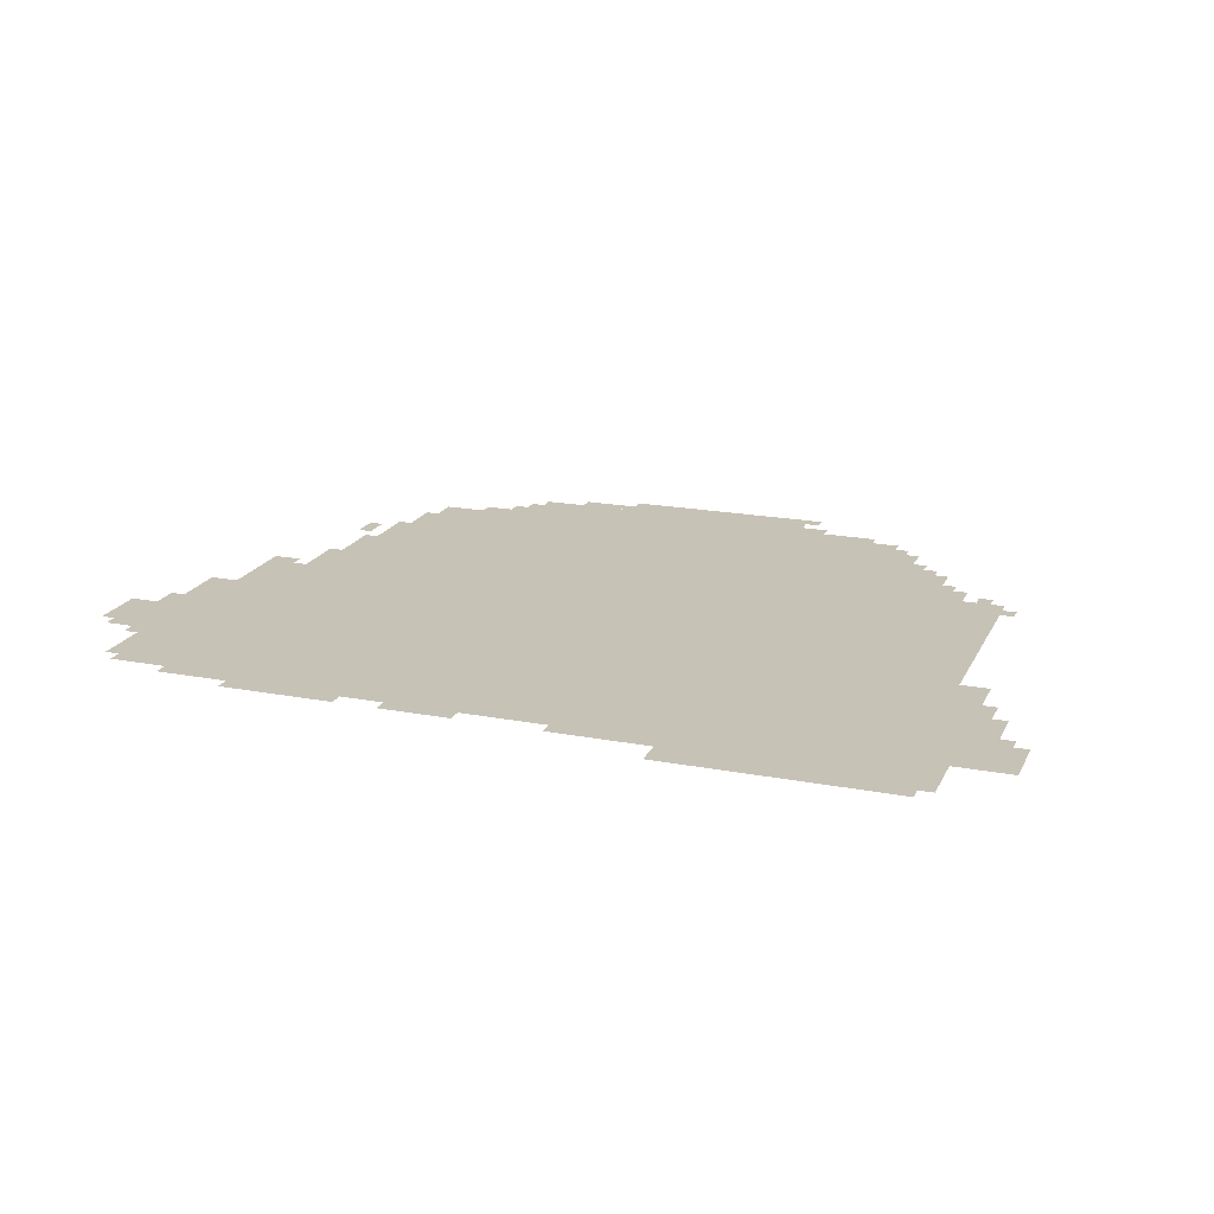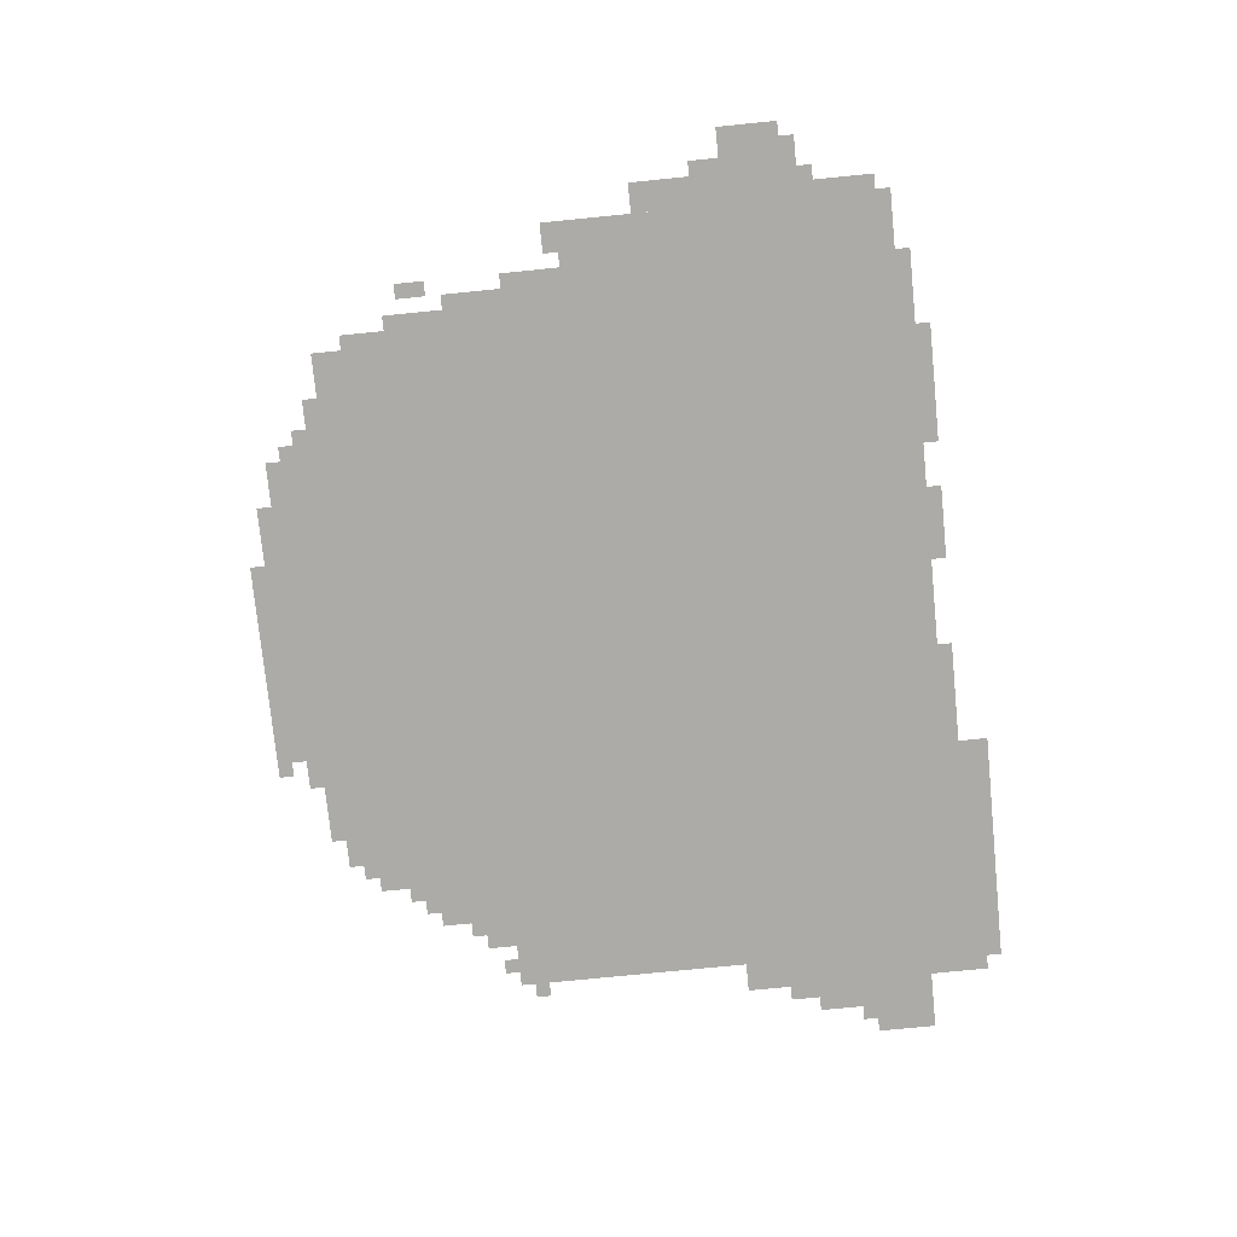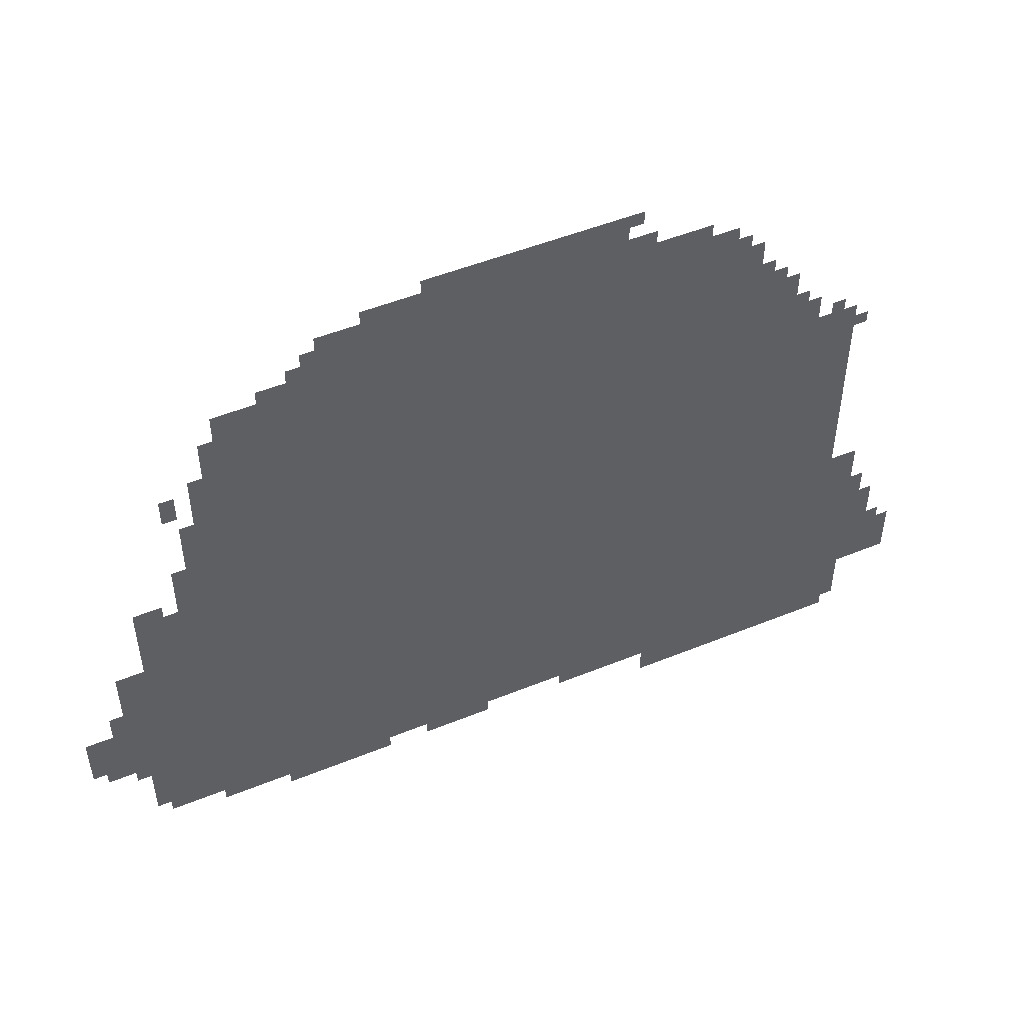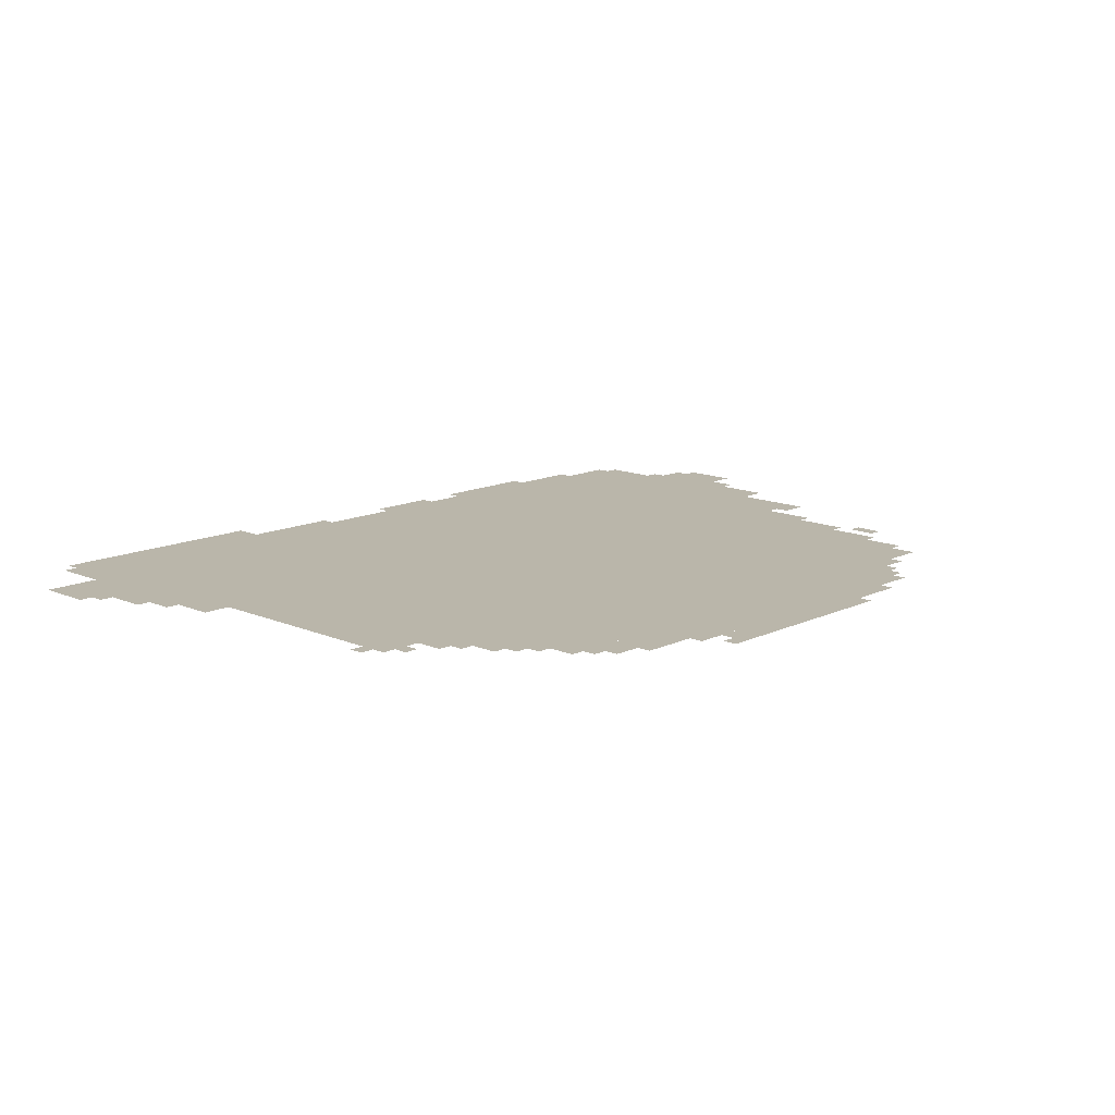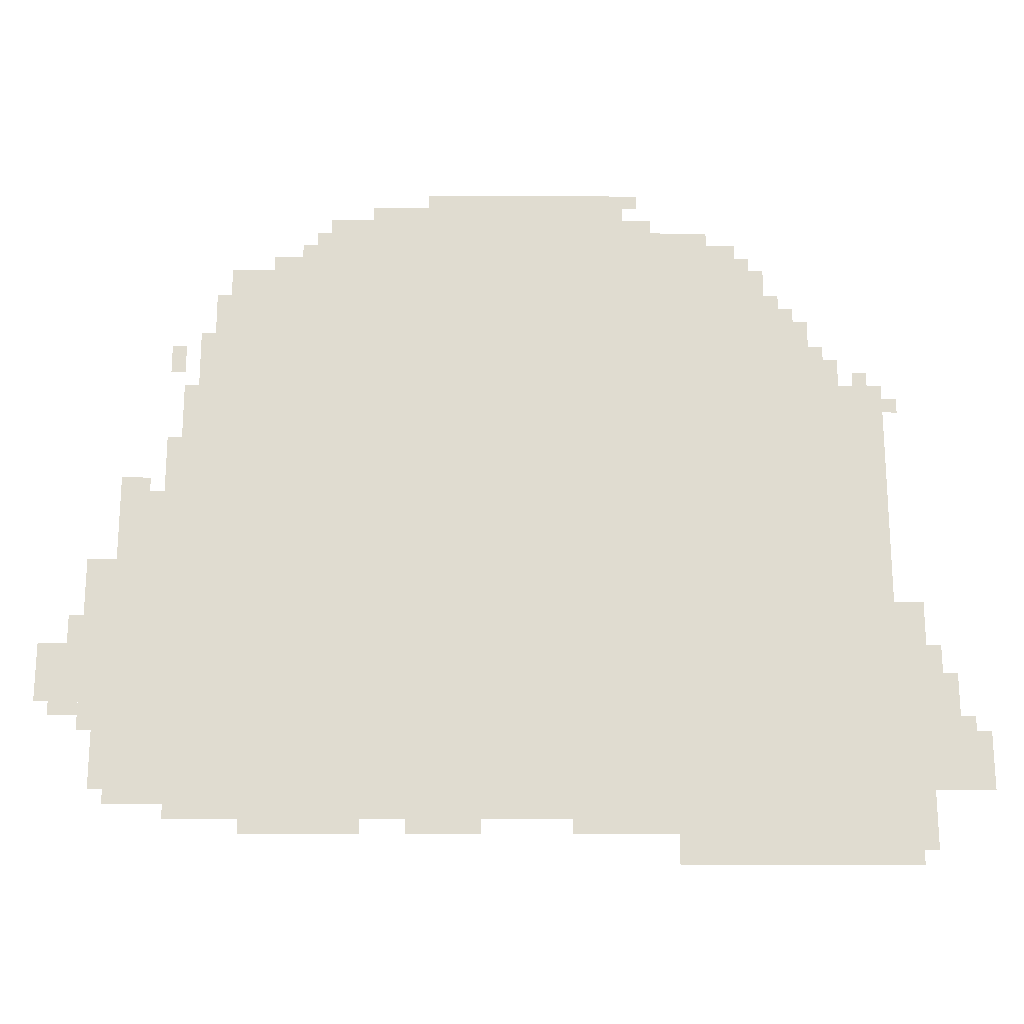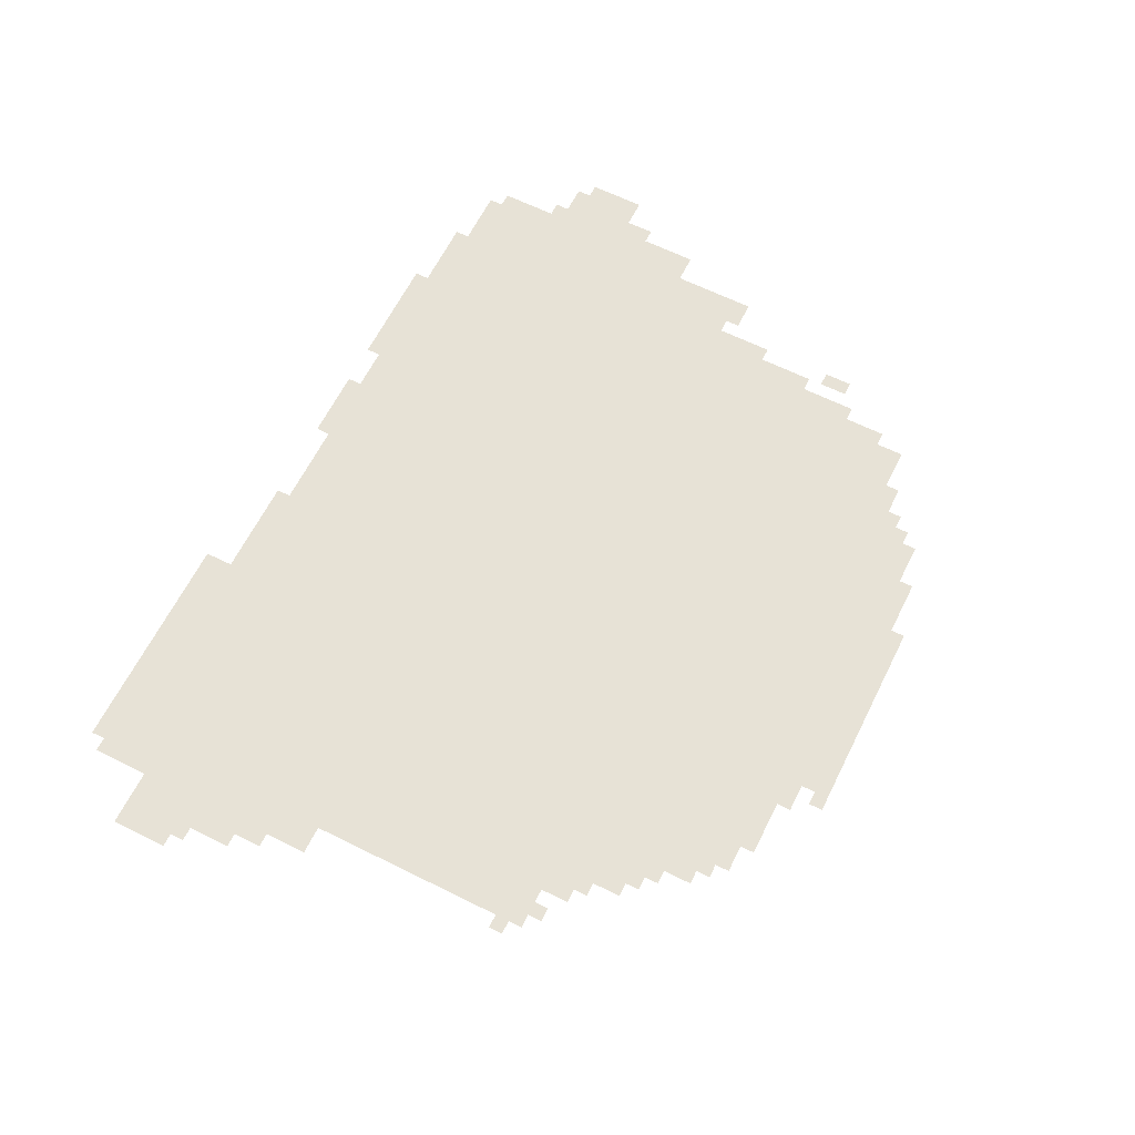
<metadata>
{"format":"obj","ext":"obj","renderer":"f3d","projection":"perspective","resolution":1024,"background":"white","views":[{"elev":19.3,"azim":19.7,"up":"+Z"},{"elev":-76.2,"azim":-84.3,"up":"+Z"},{"elev":50.1,"azim":-24.1,"up":"+Y"},{"elev":13.8,"azim":133.7,"up":"+Z"},{"elev":-20.4,"azim":-0.3,"up":"+Y"},{"elev":63.7,"azim":116.6,"up":"+Z"}]}
</metadata>
<code>
g wokelan_4-mesh
v -448 97 0
v -448 737 0
v -1664 737 0
v -1664 97 0
v -448 737 0
v -448 1377 0
v -1664 1377 0
v -1664 737 0
v -192 1 0
v -192 545 0
v -448 545 0
v -448 1 0
v -192 545 0
v -192 1089 0
v -448 1089 0
v -448 545 0
v -1664 129 0
v -1664 481 0
v -1888 481 0
v -1888 129 0
v -1664 481 0
v -1664 833 0
v -1888 833 0
v -1888 481 0
v -704 1377 0
v -704 1505 0
v -1088 1505 0
v -1088 1377 0
v -1088 1377 0
v -1088 1505 0
v -1440 1505 0
v -1440 1377 0
v -448 1 0
v -448 97 0
v -672 97 0
v -672 1 0
v -128 289 0
v -128 577 0
v -192 577 0
v -192 289 0
v -128 33 0
v -128 289 0
v -192 289 0
v -192 33 0
v -352 1089 0
v -352 1249 0
v -448 1249 0
v -448 1089 0
v -992 1505 0
v -992 1569 0
v -1216 1569 0
v -1216 1505 0
v -768 1505 0
v -768 1569 0
v -992 1569 0
v -992 1505 0
v -1952 353 0
v -1952 481 0
v -2047 481 0
v -2047 353 0
v -576 1377 0
v -576 1473 0
v -704 1473 0
v -704 1377 0
v -1888 481 0
v -1888 673 0
v -1952 673 0
v -1952 481 0
v -1664 833 0
v -1664 1025 0
v -1728 1025 0
v -1728 833 0
v -1664 1025 0
v -1664 1217 0
v -1728 1217 0
v -1728 1025 0
v -1888 289 0
v -1888 481 0
v -1952 481 0
v -1952 289 0
v 0 161 0
v 0 289 0
v -64 289 0
v -64 161 0
v -64 161 0
v -64 289 0
v -128 289 0
v -128 161 0
v -64 289 0
v -64 417 0
v -128 417 0
v -128 289 0
v -672 65 0
v -672 97 0
v -800 97 0
v -800 65 0
v -288 1089 0
v -288 1153 0
v -352 1153 0
v -352 1089 0
v -512 1377 0
v -512 1441 0
v -576 1441 0
v -576 1377 0
v -1440 1377 0
v -1440 1441 0
v -1504 1441 0
v -1504 1377 0
v -1728 833 0
v -1728 961 0
v -1760 961 0
v -1760 833 0
v -1728 961 0
v -1728 1089 0
v -1760 1089 0
v -1760 961 0
v -1472 65 0
v -1472 97 0
v -1600 97 0
v -1600 65 0
v -1344 65 0
v -1344 97 0
v -1472 97 0
v -1472 65 0
v -1088 65 0
v -1088 97 0
v -1184 97 0
v -1184 65 0
v -800 65 0
v -800 97 0
v -896 97 0
v -896 65 0
v -1760 1121 0
v -1760 1185 0
v -1792 1185 0
v -1792 1121 0
v -416 1249 0
v -416 1313 0
v -448 1313 0
v -448 1249 0
v -1664 97 0
v -1664 129 0
v -1728 129 0
v -1728 97 0
v -1504 1377 0
v -1504 1409 0
v -1568 1409 0
v -1568 1377 0
v -1952 481 0
v -1952 545 0
v -1984 545 0
v -1984 481 0
v -96 417 0
v -96 481 0
v -128 481 0
v -128 417 0
v -1824 833 0
v -1824 865 0
v -1888 865 0
v -1888 833 0
v -1952 321 0
v -1952 353 0
v -2016 353 0
v -2016 321 0
v -1760 897 0
v -1760 961 0
v -1792 961 0
v -1792 897 0
v -1760 833 0
v -1760 897 0
v -1792 897 0
v -1792 833 0
v -1280 1505 0
v -1280 1537 0
v -1344 1537 0
v -1344 1505 0
v -1184 65 0
v -1184 97 0
v -1248 97 0
v -1248 65 0
v -1888 225 0
v -1888 289 0
v -1920 289 0
v -1920 225 0
v -1664 1249 0
v -1664 1313 0
v -1696 1313 0
v -1696 1249 0
v -1216 1505 0
v -1216 1537 0
v -1280 1537 0
v -1280 1505 0
v -1888 161 0
v -1888 225 0
v -1920 225 0
v -1920 161 0
v -224 1089 0
v -224 1121 0
v -256 1121 0
v -256 1089 0
v -320 1153 0
v -320 1185 0
v -352 1185 0
v -352 1153 0
v -160 1025 0
v -160 1057 0
v -192 1057 0
v -192 1025 0
v -160 1 0
v -160 33 0
v -192 33 0
v -192 1 0
v -32 289 0
v -32 321 0
v -64 321 0
v -64 289 0
v -384 1249 0
v -384 1281 0
v -416 1281 0
v -416 1249 0
v -1664 1217 0
v -1664 1249 0
v -1696 1249 0
v -1696 1217 0
v -1728 97 0
v -1728 129 0
v -1760 129 0
v -1760 97 0
v -736 1537 0
v -736 1569 0
v -768 1569 0
v -768 1537 0
v -480 1377 0
v -480 1409 0
v -512 1409 0
v -512 1377 0
v -1440 1441 0
v -1440 1473 0
v -1472 1473 0
v -1472 1441 0
g wokelan_4-mesh_0
f 3 2 1
f 1 4 3
f 7 6 5
f 5 8 7
f 11 10 9
f 9 12 11
f 15 14 13
f 13 16 15
f 19 18 17
f 17 20 19
f 23 22 21
f 21 24 23
f 27 26 25
f 25 28 27
f 31 30 29
f 29 32 31
f 35 34 33
f 33 36 35
f 39 38 37
f 37 40 39
f 43 42 41
f 41 44 43
f 47 46 45
f 45 48 47
f 51 50 49
f 49 52 51
f 55 54 53
f 53 56 55
f 59 58 57
f 57 60 59
f 63 62 61
f 61 64 63
f 67 66 65
f 65 68 67
f 71 70 69
f 69 72 71
f 75 74 73
f 73 76 75
f 79 78 77
f 77 80 79
f 83 82 81
f 81 84 83
f 87 86 85
f 85 88 87
f 91 90 89
f 89 92 91
f 95 94 93
f 93 96 95
f 99 98 97
f 97 100 99
f 103 102 101
f 101 104 103
f 107 106 105
f 105 108 107
f 111 110 109
f 109 112 111
f 115 114 113
f 113 116 115
f 119 118 117
f 117 120 119
f 123 122 121
f 121 124 123
f 127 126 125
f 125 128 127
f 131 130 129
f 129 132 131
f 135 134 133
f 133 136 135
f 139 138 137
f 137 140 139
f 143 142 141
f 141 144 143
f 147 146 145
f 145 148 147
f 151 150 149
f 149 152 151
f 155 154 153
f 153 156 155
f 159 158 157
f 157 160 159
f 163 162 161
f 161 164 163
f 167 166 165
f 165 168 167
f 171 170 169
f 169 172 171
f 175 174 173
f 173 176 175
f 179 178 177
f 177 180 179
f 183 182 181
f 181 184 183
f 187 186 185
f 185 188 187
f 191 190 189
f 189 192 191
f 195 194 193
f 193 196 195
f 199 198 197
f 197 200 199
f 203 202 201
f 201 204 203
f 207 206 205
f 205 208 207
f 211 210 209
f 209 212 211
f 215 214 213
f 213 216 215
f 219 218 217
f 217 220 219
f 223 222 221
f 221 224 223
f 227 226 225
f 225 228 227
f 231 230 229
f 229 232 231
f 235 234 233
f 233 236 235
f 239 238 237
f 237 240 239

</code>
